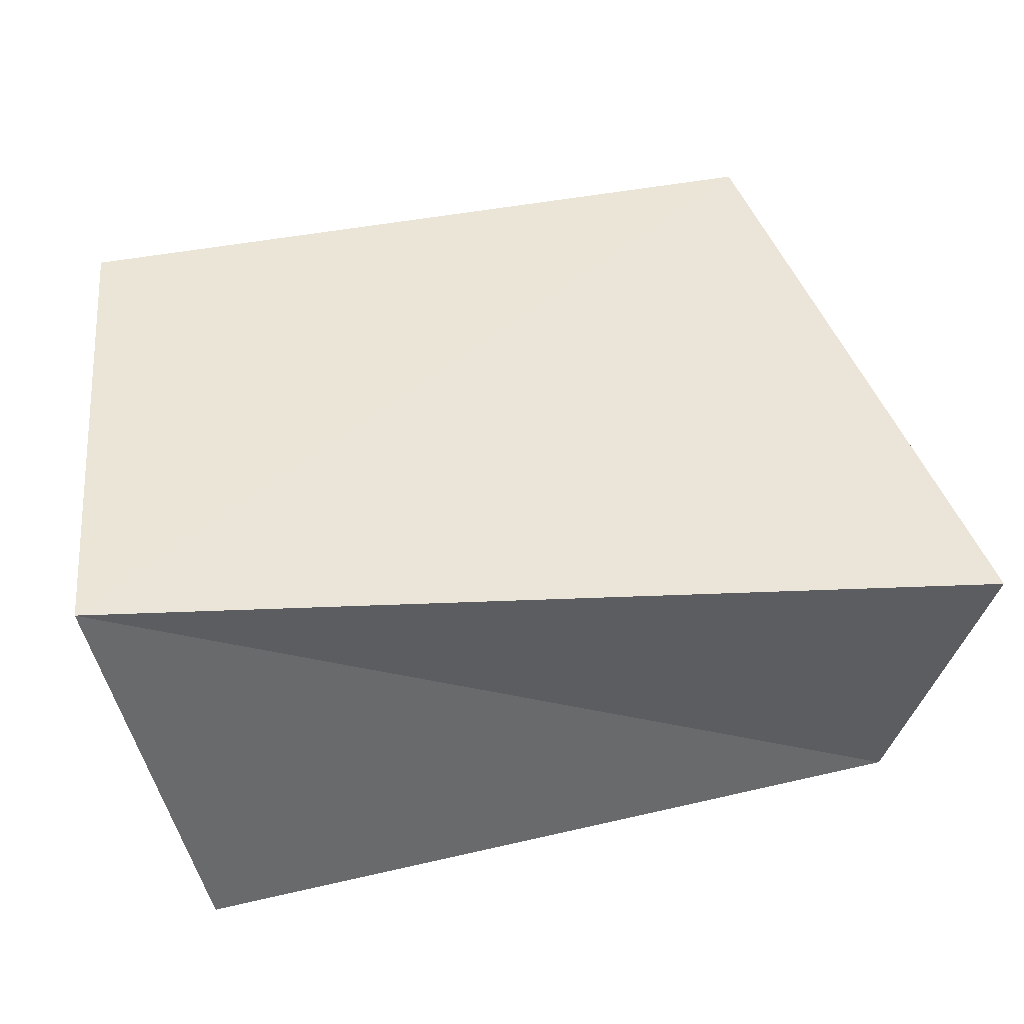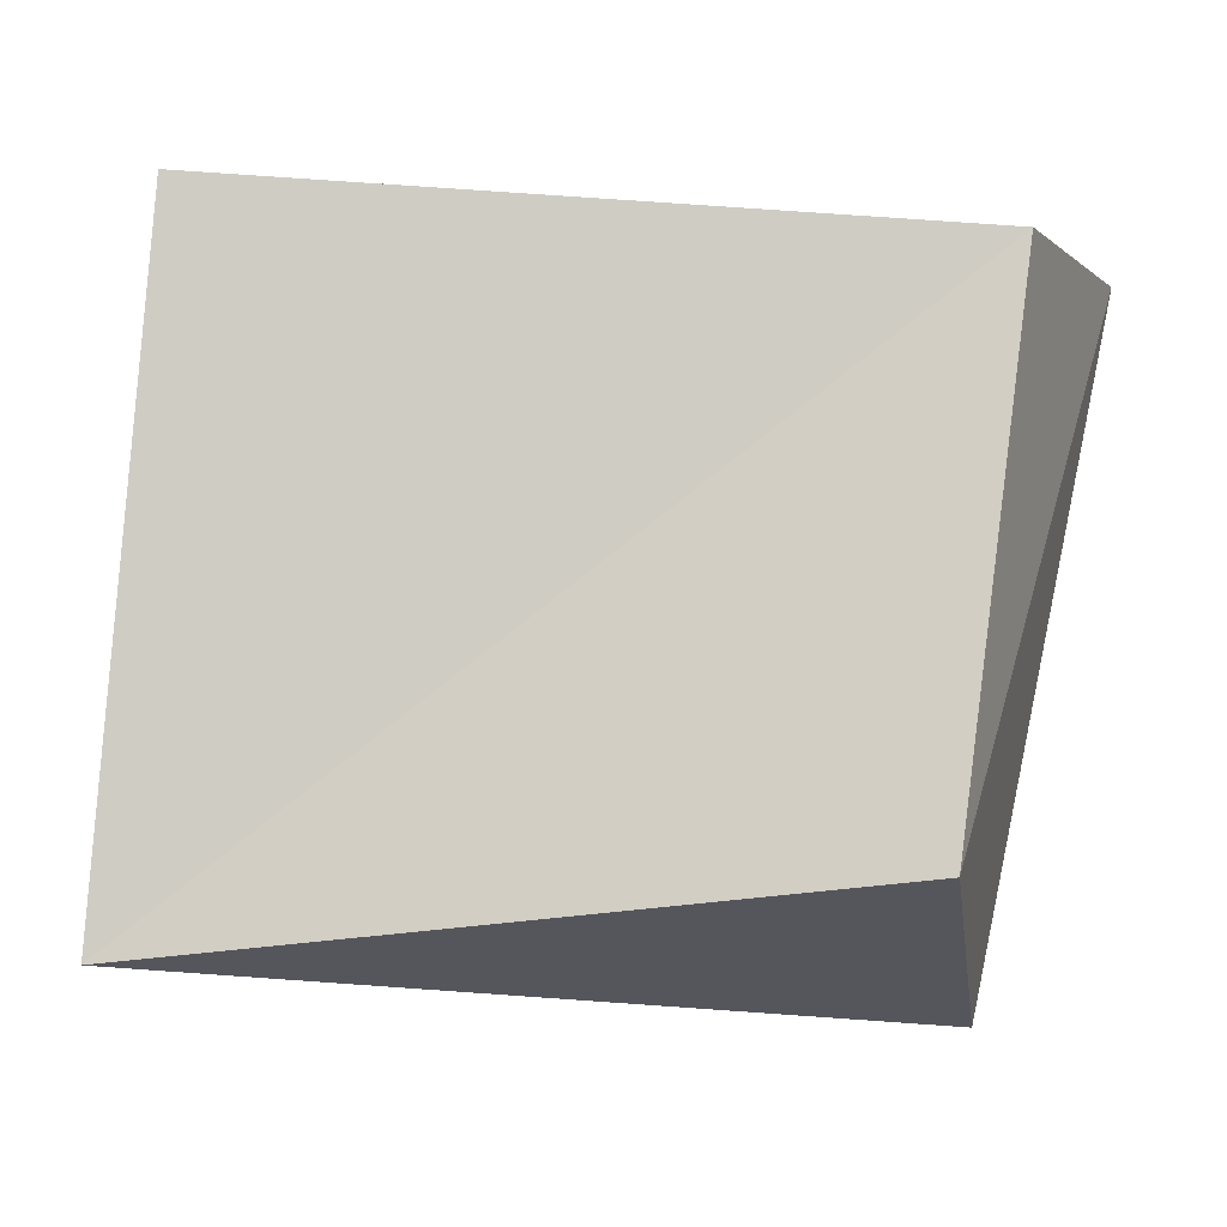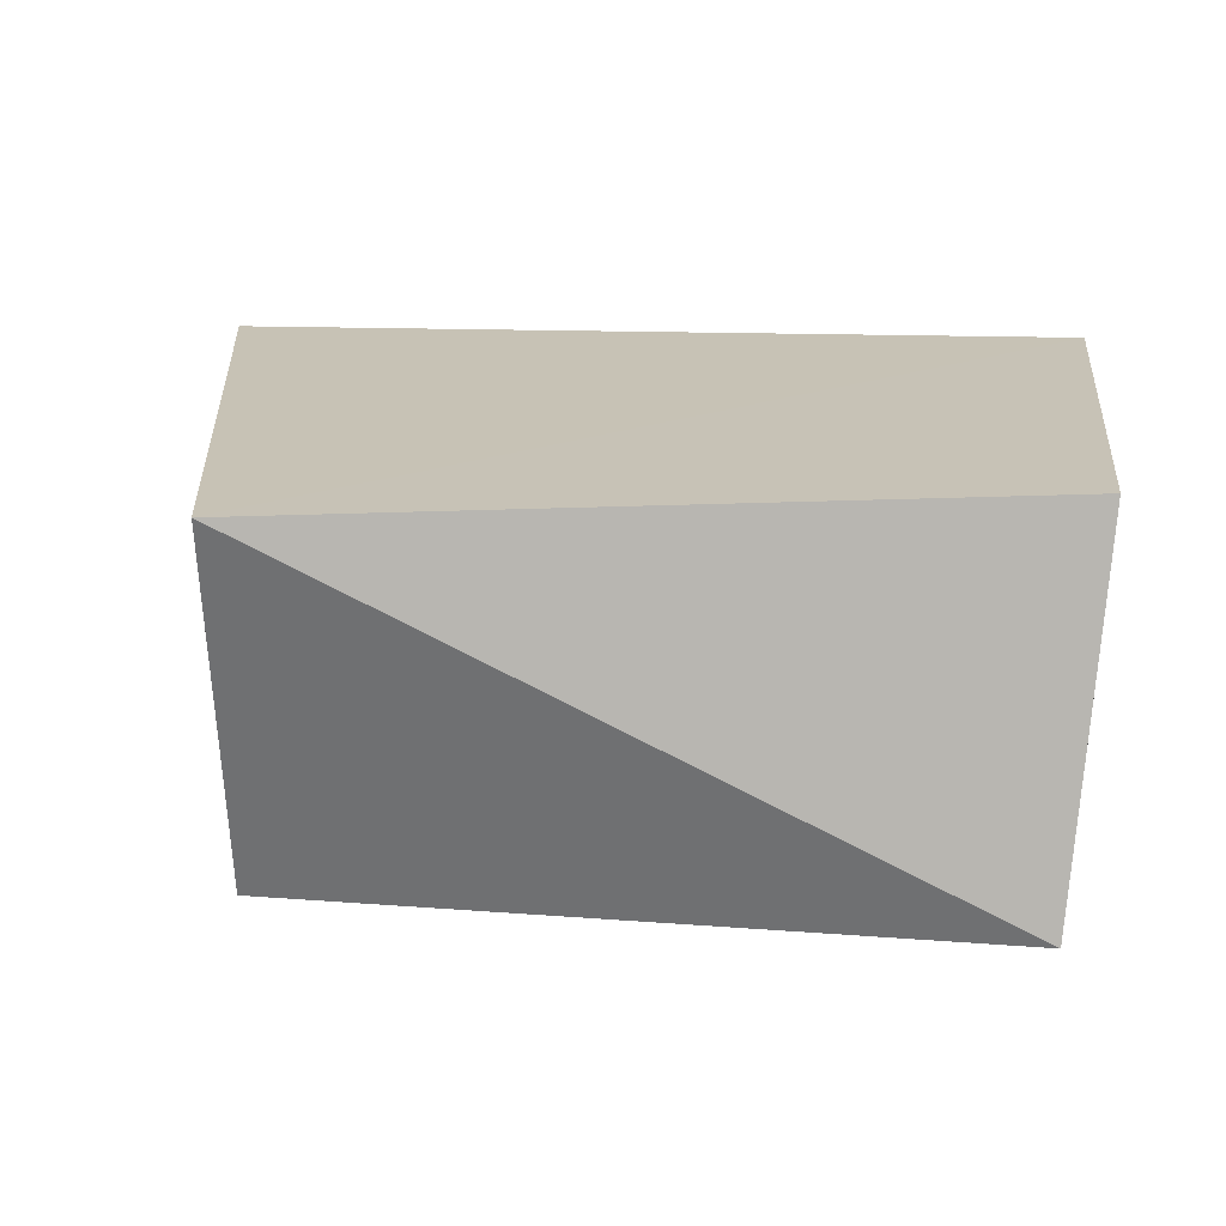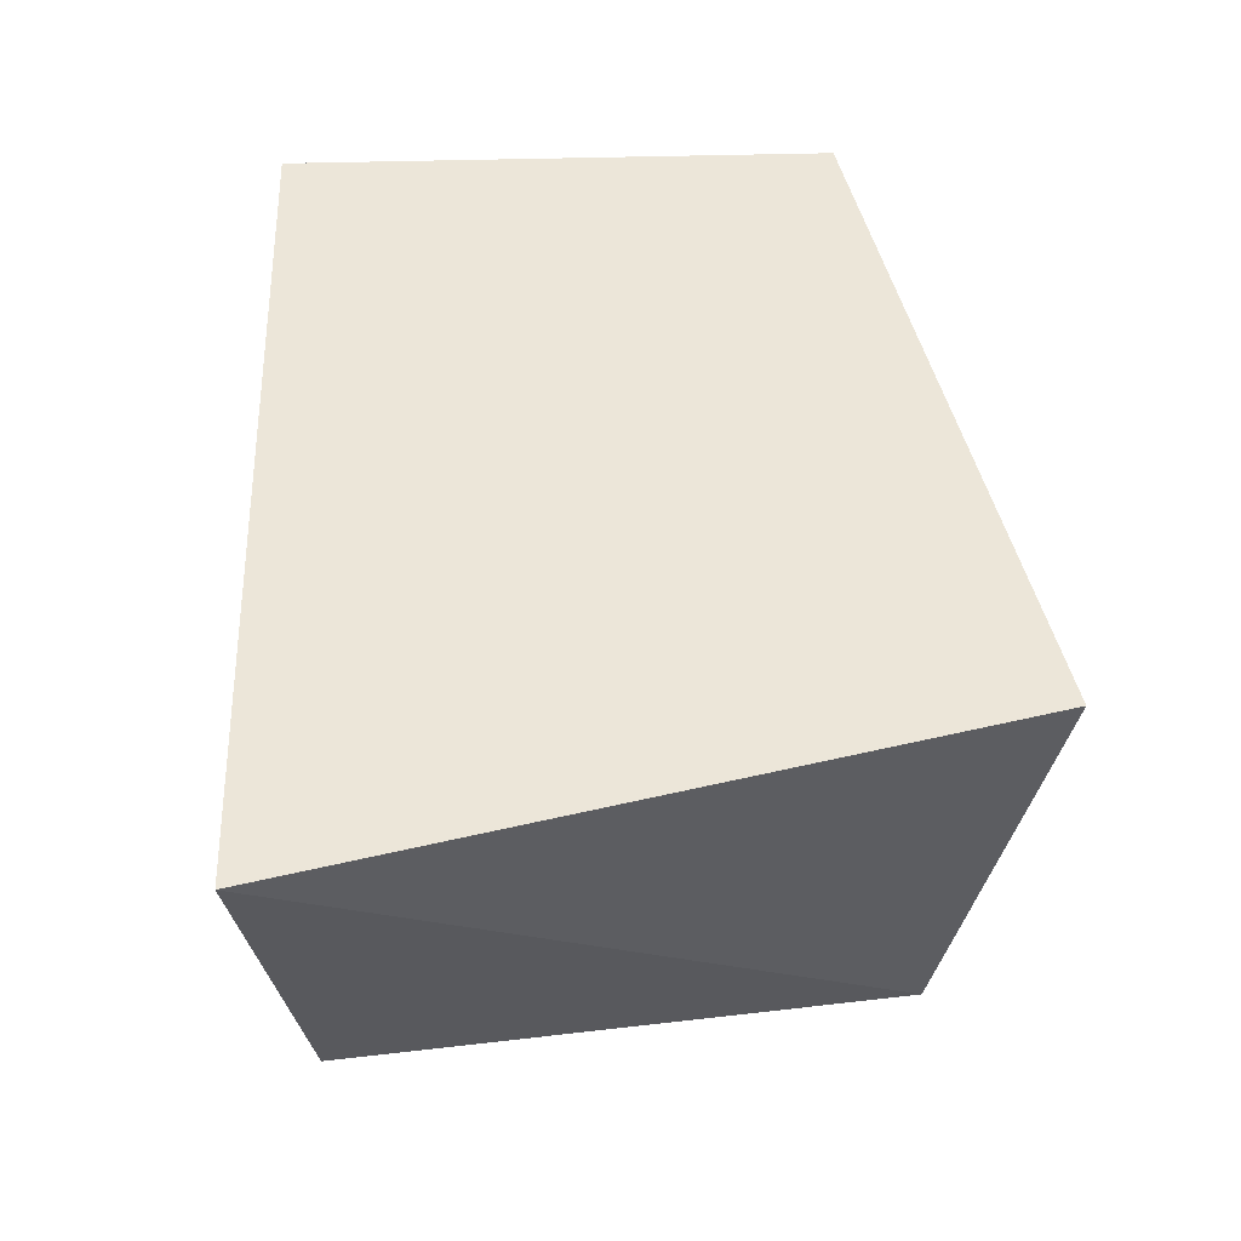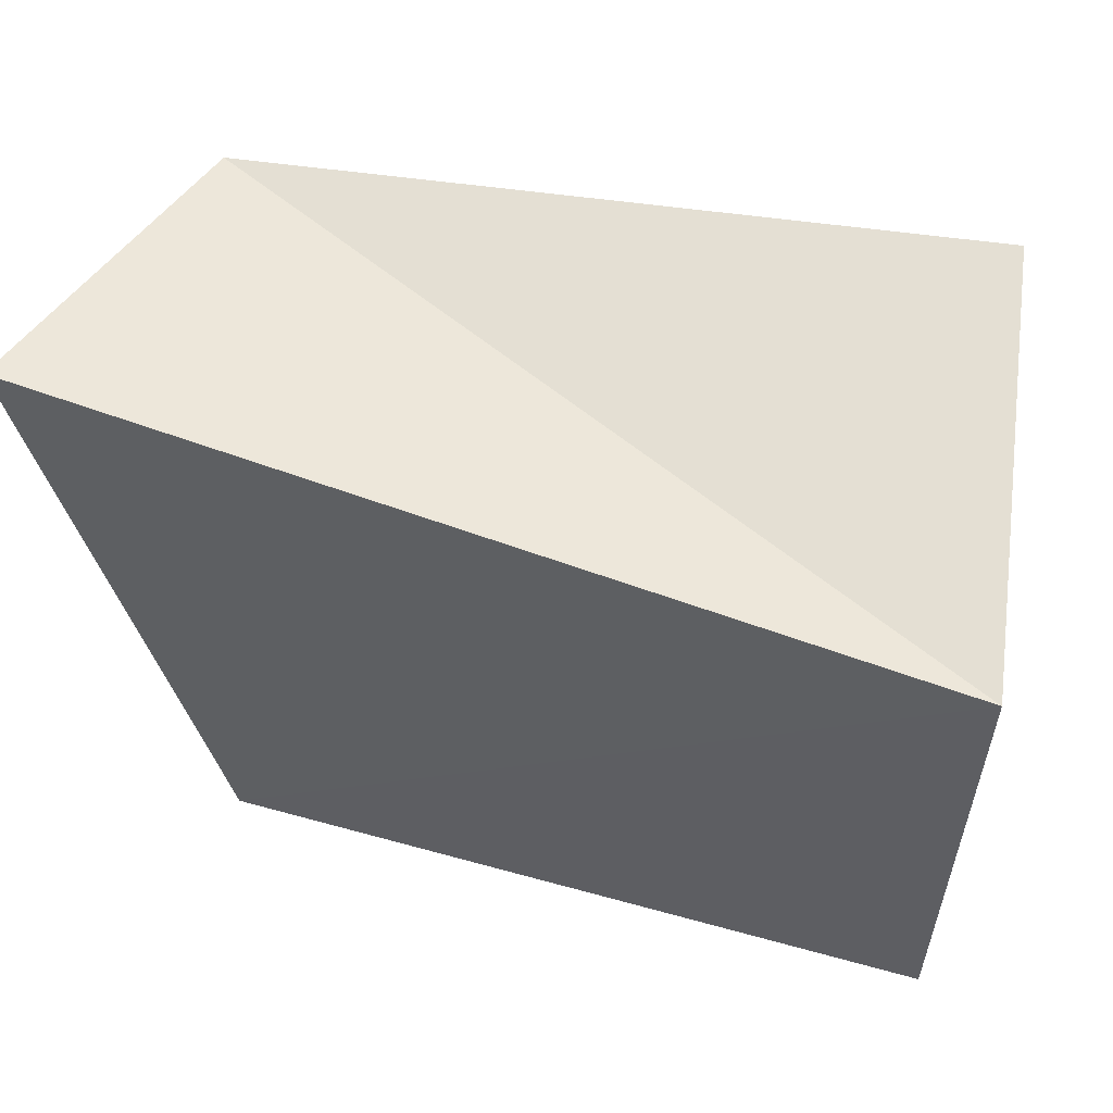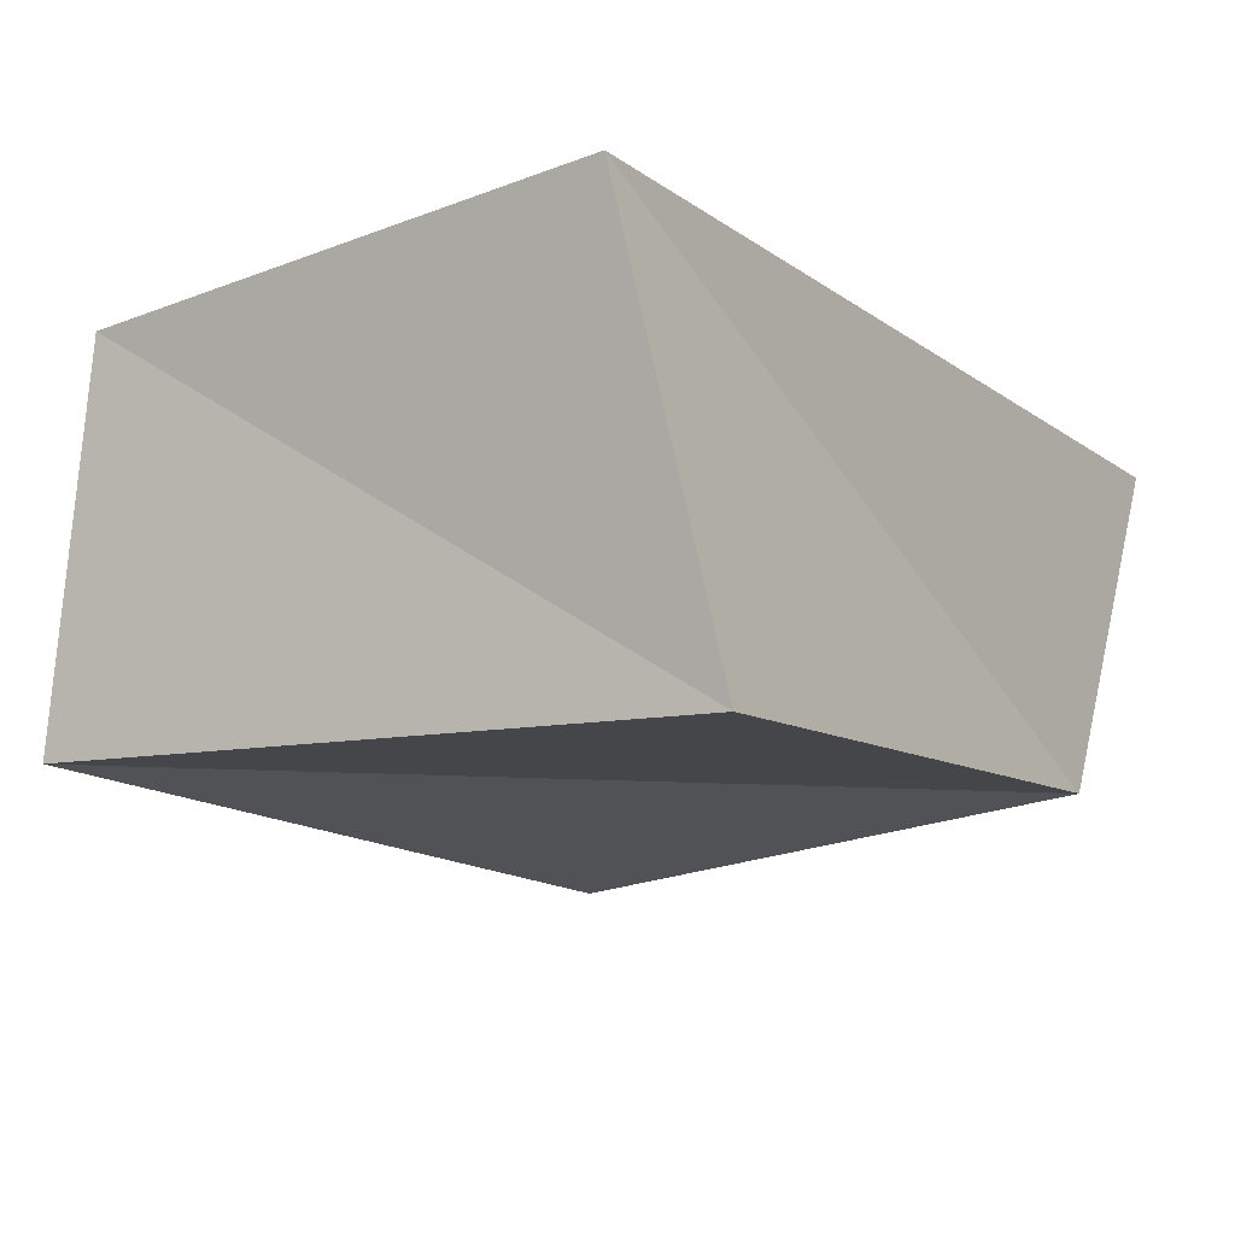
<metadata>
{"format":"obj","ext":"obj","renderer":"f3d","projection":"perspective","resolution":1024,"background":"white","views":[{"elev":45.5,"azim":174.3,"up":"+Z"},{"elev":-10.7,"azim":-170.2,"up":"+Y"},{"elev":18.0,"azim":7.0,"up":"+Z"},{"elev":46.3,"azim":-94.1,"up":"+Z"},{"elev":56.0,"azim":19.1,"up":"+Y"},{"elev":-16.0,"azim":125.4,"up":"+Z"}]}
</metadata>
<code>
v 0.03815 -0.03223 -0.01923
v -0.04083 0.02786 -0.01557
v -0.04772 0.03284 0.01806
v 0.04132 0.02956 0.01971
v -0.03375 -0.02627 -0.02108
v -0.03293 -0.03653 0.01673
v 0.04119 -0.02552 0.01823
v 0.03242 0.03479 -0.02301
f 6 3 5
f 1 6 5
f 5 3 2
f 2 1 5
f 6 4 3
f 7 6 1
f 7 4 6
f 3 4 2
f 8 1 2
f 2 4 8
f 8 7 1
f 4 7 8

</code>
